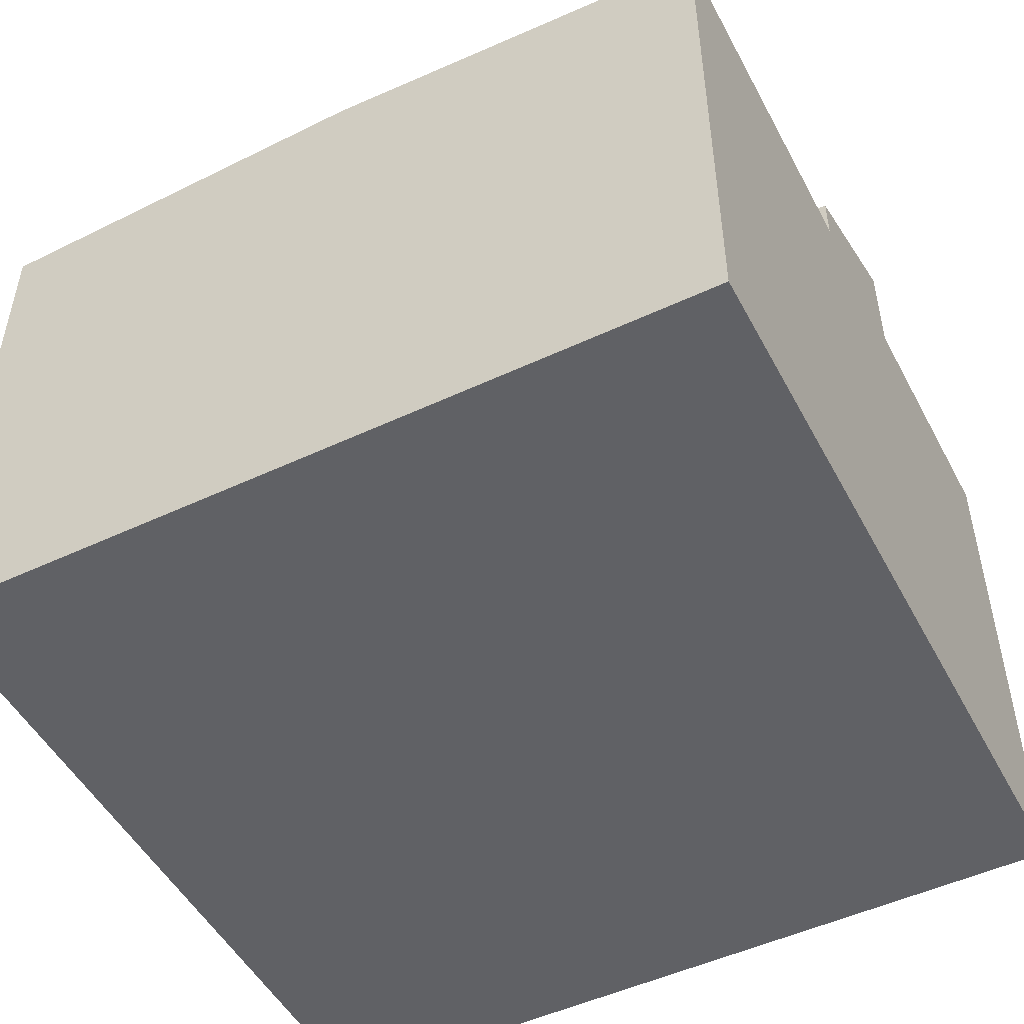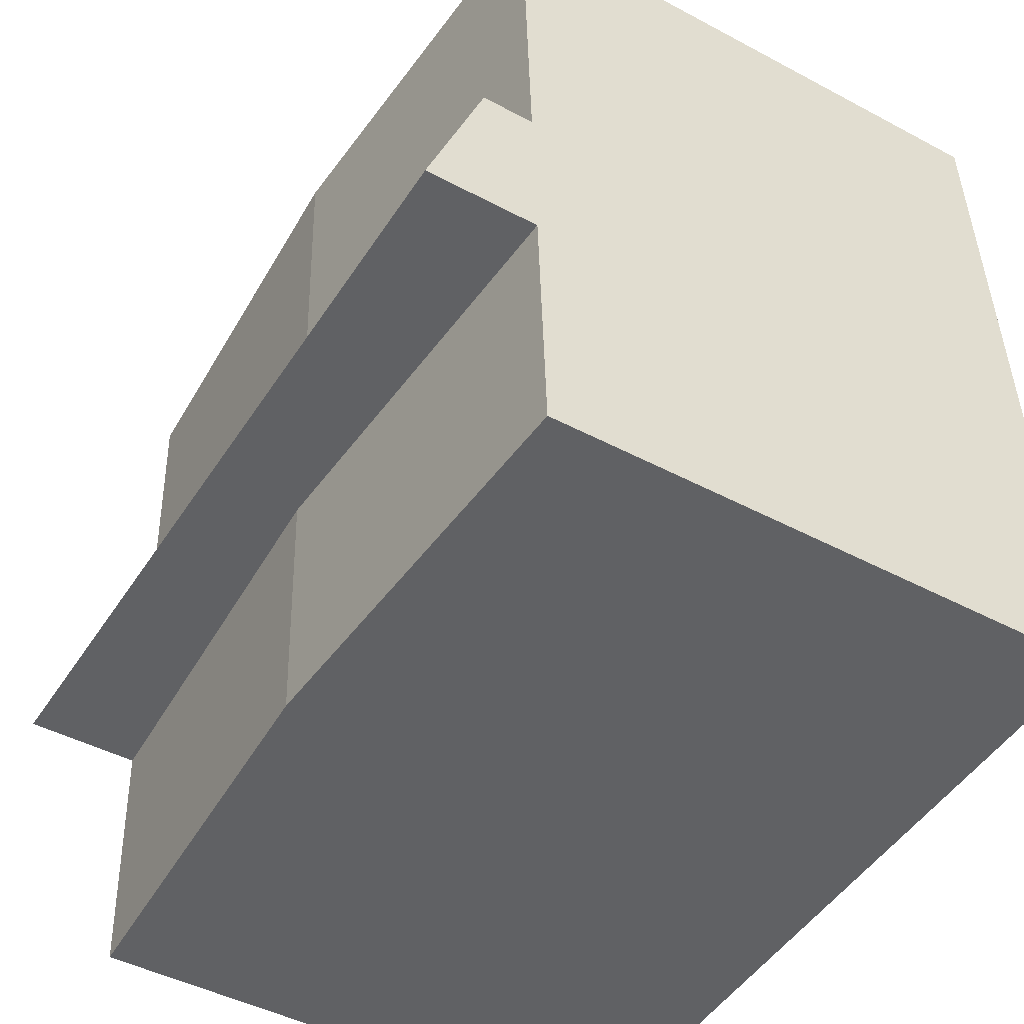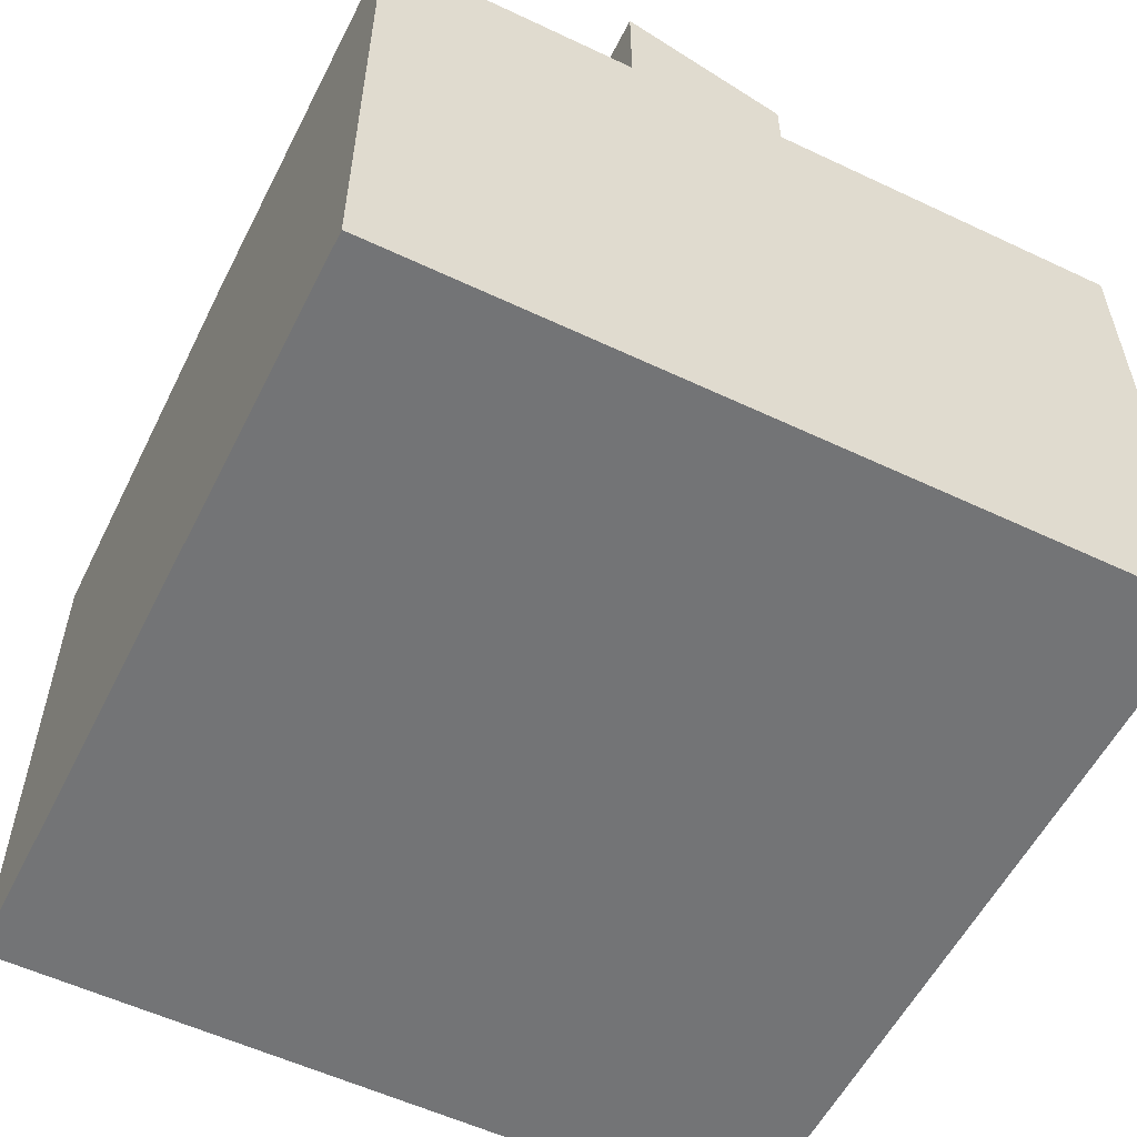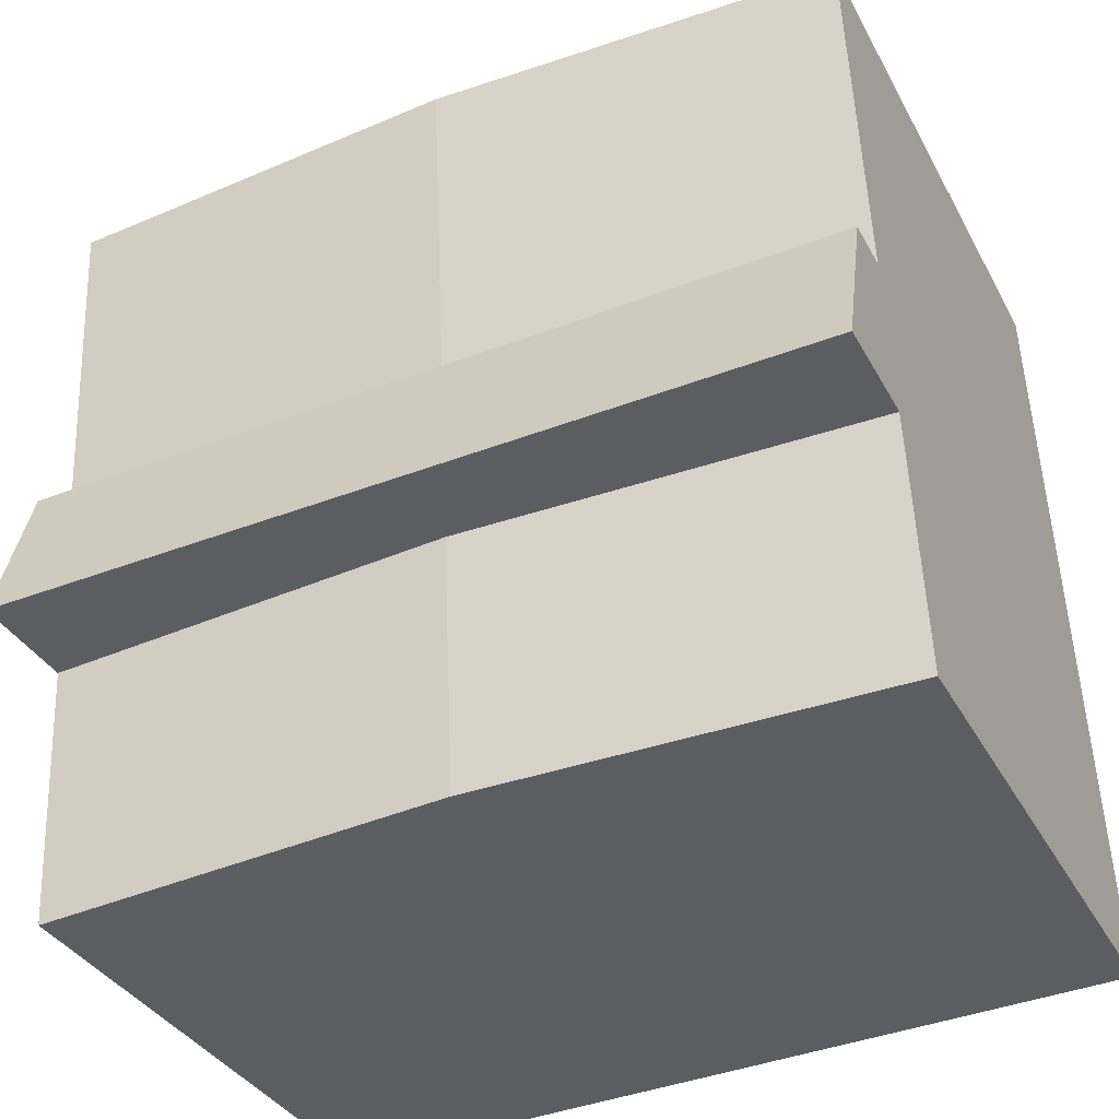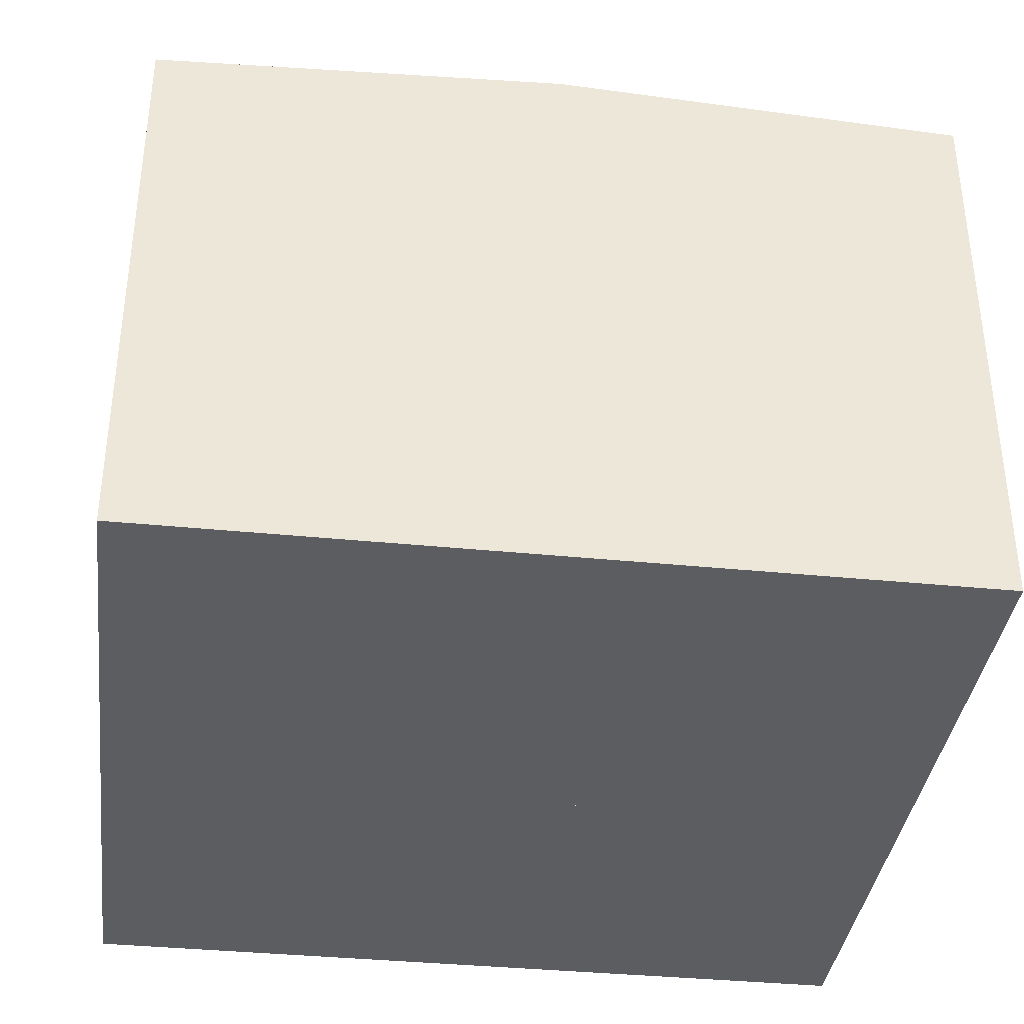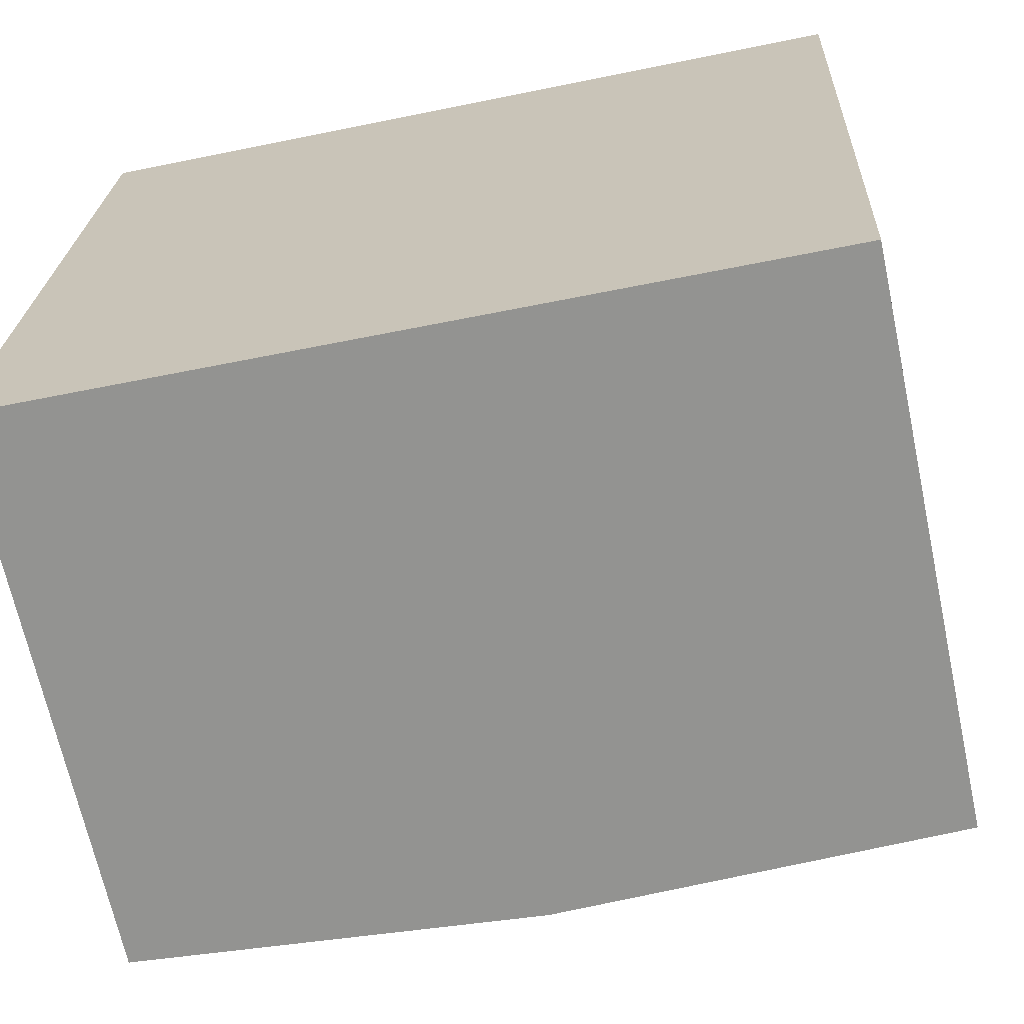
<metadata>
{"format":"obj","ext":"obj","renderer":"f3d","projection":"perspective","resolution":1024,"background":"white","views":[{"elev":-50.2,"azim":30.0,"up":"+Y"},{"elev":-45.2,"azim":-121.7,"up":"+Z"},{"elev":-56.2,"azim":-113.7,"up":"+Y"},{"elev":-34.6,"azim":-155.3,"up":"+Z"},{"elev":-37.0,"azim":175.4,"up":"+Y"},{"elev":-67.5,"azim":12.1,"up":"+Z"}]}
</metadata>
<code>
v  0.261 12.76 5.704
v  7.956 13.06 4.56
v  0.226 13.06 4.937
v  0.367 11.87 8.023
v  8.097 11.87 7.646
v  15.68 13.06 4.184
v  15.72 12.75 4.994
v  15.83 11.87 7.27
v  0.367 -4.913e-16 8.023
v  15.83 -4.452e-16 7.27
v  8.097 -4.682e-16 7.646
v  15.68 -2.562e-16 4.184
v  15.72 -3.058e-16 4.994
v  0.226 -3.023e-16 4.937
v  7.956 -2.792e-16 4.56
v  0.261 -3.493e-16 5.704
v  7.73 11.27 -0.376
v  15.68 10.88 4.184
v  15.46 10.88 -0.752
v  7.956 11.27 4.56
v  0 10.88 6.659e-16
v  0.049 10.88 1.082
v  0.155 10.88 3.398
v  0.226 10.88 4.937
v  15.46 4.605e-17 -0.752
v  7.73 2.302e-17 -0.376
v  0 0 0
v  0.155 -2.081e-16 3.398
v  0.049 -6.625e-17 1.082
v  8.097 11.27 7.646
v  15.83 10.88 7.417
v  15.83 10.88 7.27
v  16.15 10.88 14.23
v  8.416 11.27 14.61
v  0.367 10.88 8.023
v  0.371 10.88 8.109
v  0.478 10.88 10.44
v  0.584 10.88 12.75
v  0.686 10.88 14.98
v  0.686 -9.176e-16 14.98
v  8.416 -8.945e-16 14.61
v  16.15 -8.715e-16 14.23
v  15.83 -4.542e-16 7.417
v  0.371 -4.965e-16 8.109
v  0.478 -6.39e-16 10.44
v  0.584 -7.81e-16 12.75
g defaultobject
f 1 2 3
f 2 1 4
f 2 4 5
f 2 5 6
f 6 5 7
f 7 5 8
f 9 5 4
f 5 9 8
f 8 9 10
f 10 9 11
f 7 12 6
f 12 7 8
f 12 8 10
f 12 10 13
f 12 2 6
f 2 12 3
f 3 12 14
f 14 12 15
f 14 1 3
f 1 14 4
f 4 14 9
f 9 14 16
f 11 13 10
f 13 11 12
f 12 11 15
f 15 11 9
f 15 9 14
f 14 9 16
f 17 18 19
f 18 17 20
f 21 20 17
f 20 21 22
f 20 22 23
f 20 23 24
f 20 12 18
f 12 20 24
f 12 24 15
f 15 24 14
f 12 19 18
f 19 12 25
f 25 17 19
f 17 25 21
f 21 25 26
f 21 26 27
f 27 22 21
f 22 27 23
f 23 27 24
f 24 27 14
f 14 27 28
f 28 27 29
f 12 26 25
f 26 12 27
f 27 12 29
f 29 12 28
f 28 12 15
f 28 15 14
f 30 31 32
f 31 30 33
f 33 30 34
f 35 34 30
f 34 35 36
f 34 36 37
f 34 37 38
f 34 38 39
f 40 34 39
f 34 40 33
f 33 40 41
f 33 41 42
f 42 31 33
f 31 42 32
f 32 42 10
f 10 42 43
f 10 30 32
f 30 10 35
f 35 10 11
f 35 11 9
f 9 36 35
f 36 9 37
f 37 9 38
f 38 9 39
f 39 9 40
f 40 9 44
f 40 44 45
f 40 45 46
f 11 44 9
f 44 11 45
f 45 11 46
f 46 11 40
f 40 11 41
f 41 11 10
f 41 10 42
f 42 10 43

</code>
